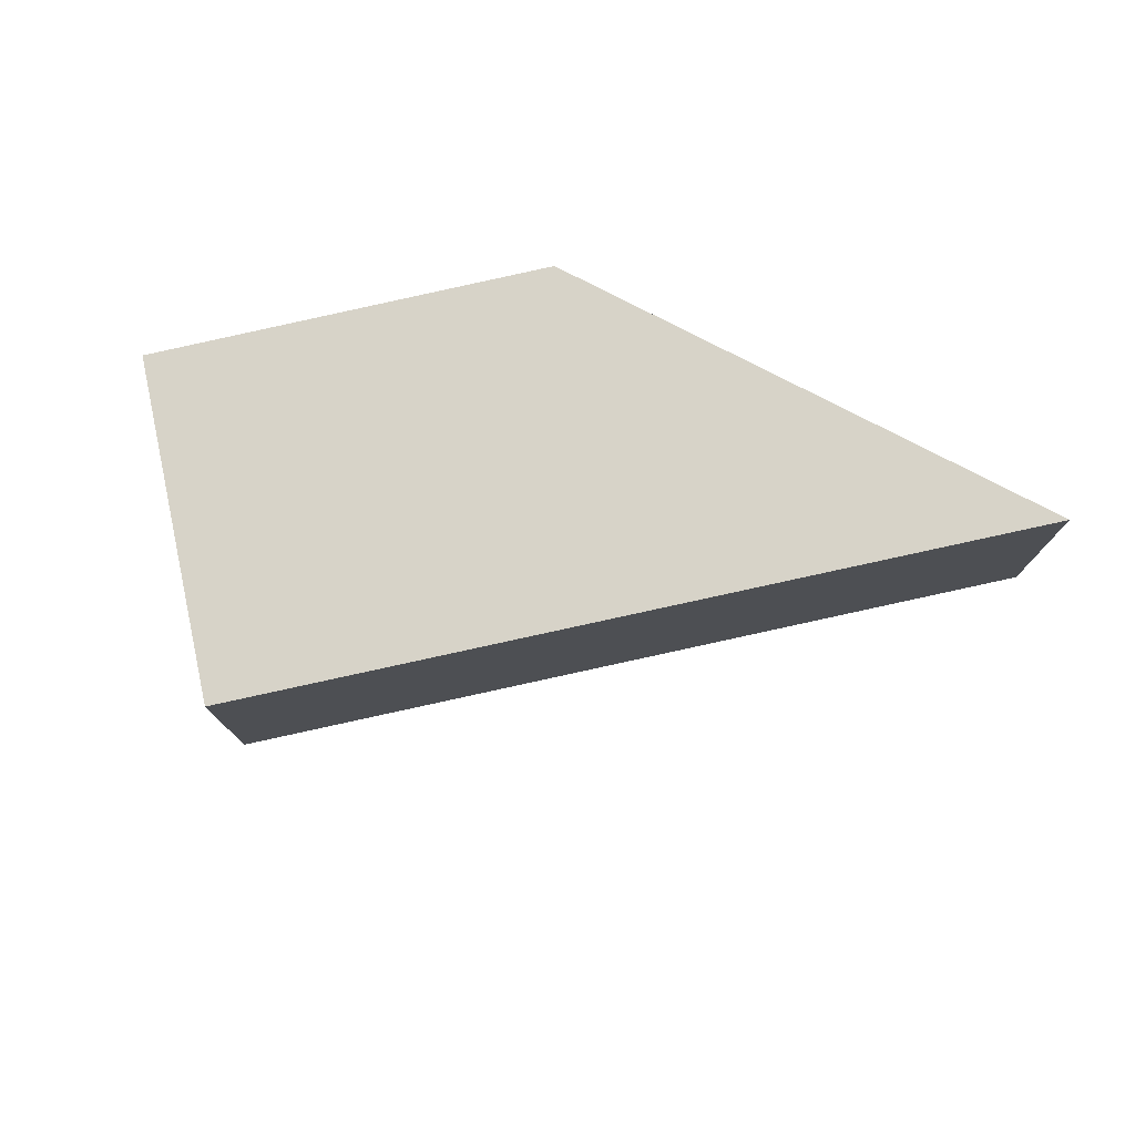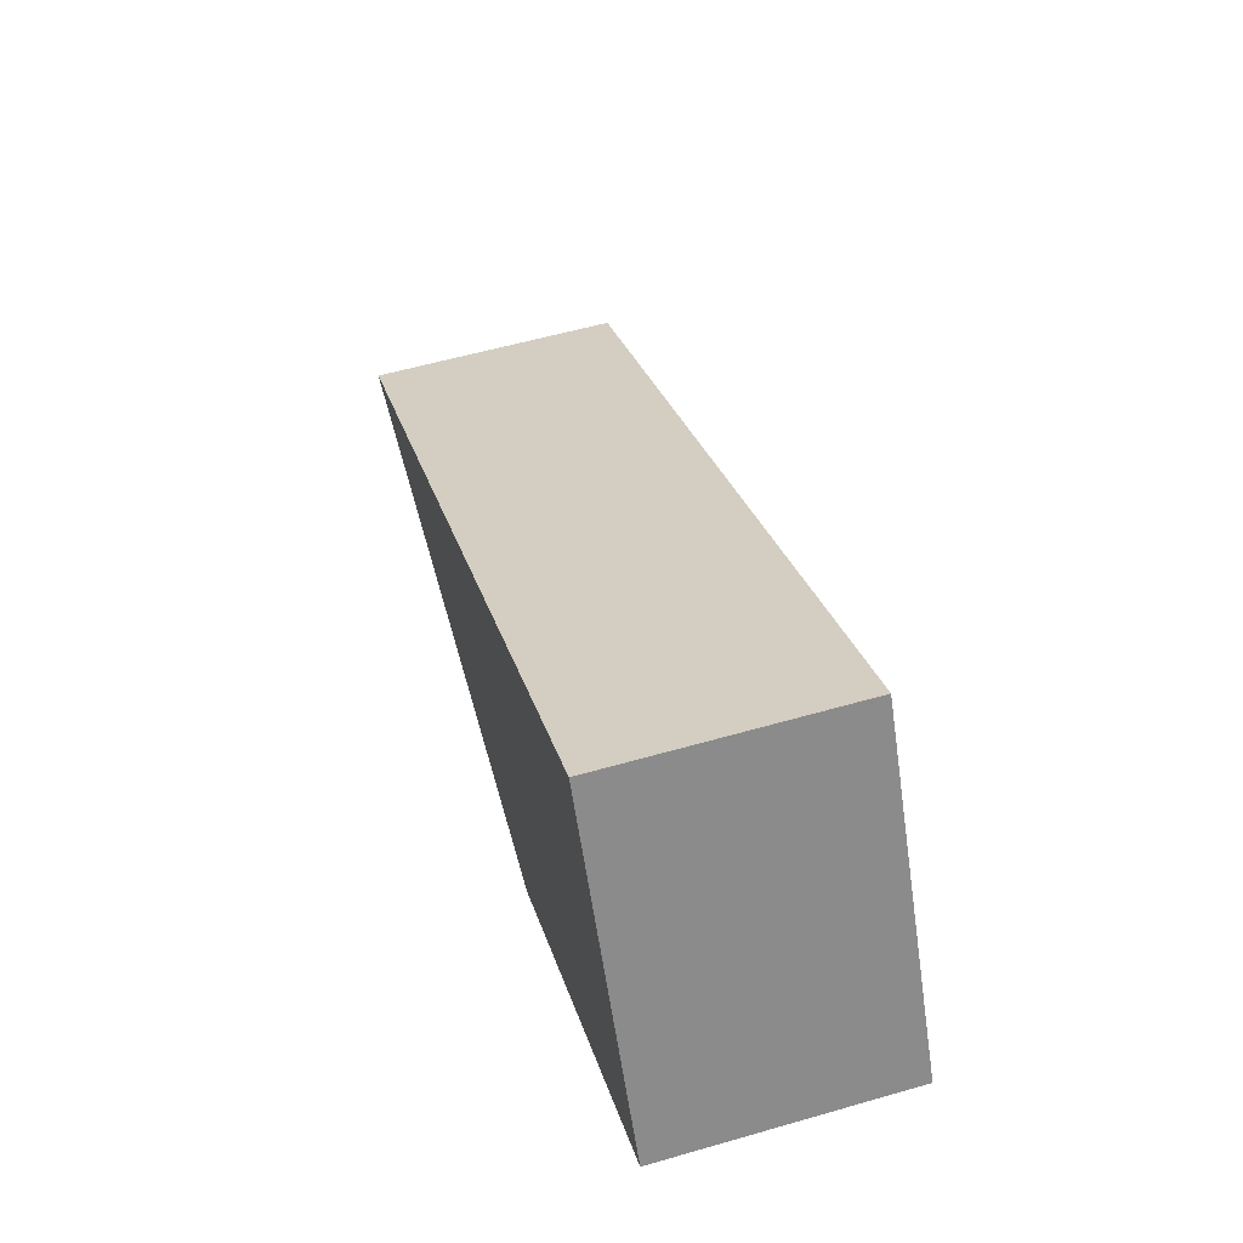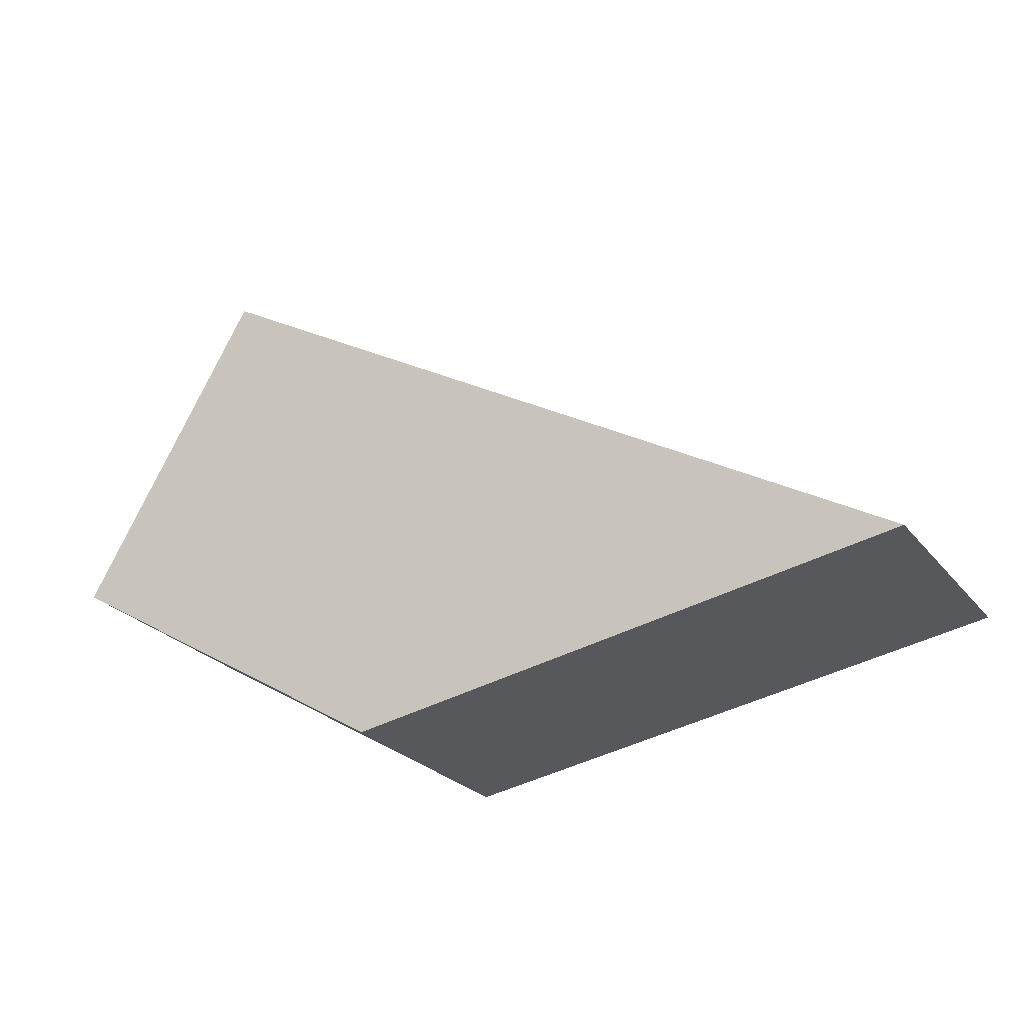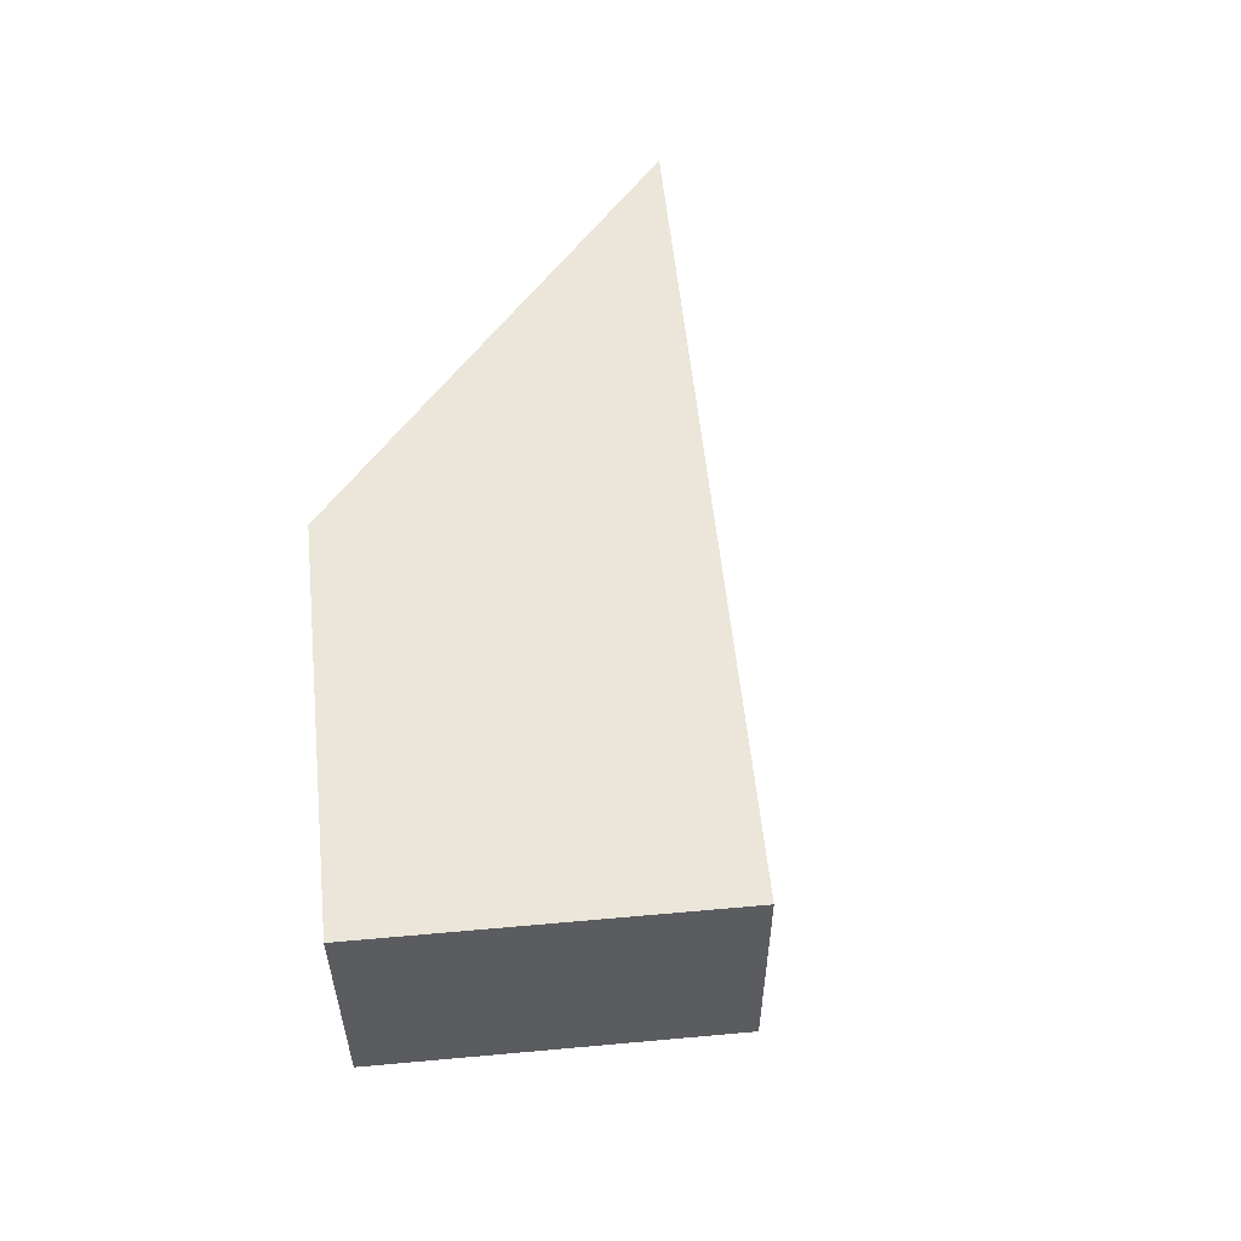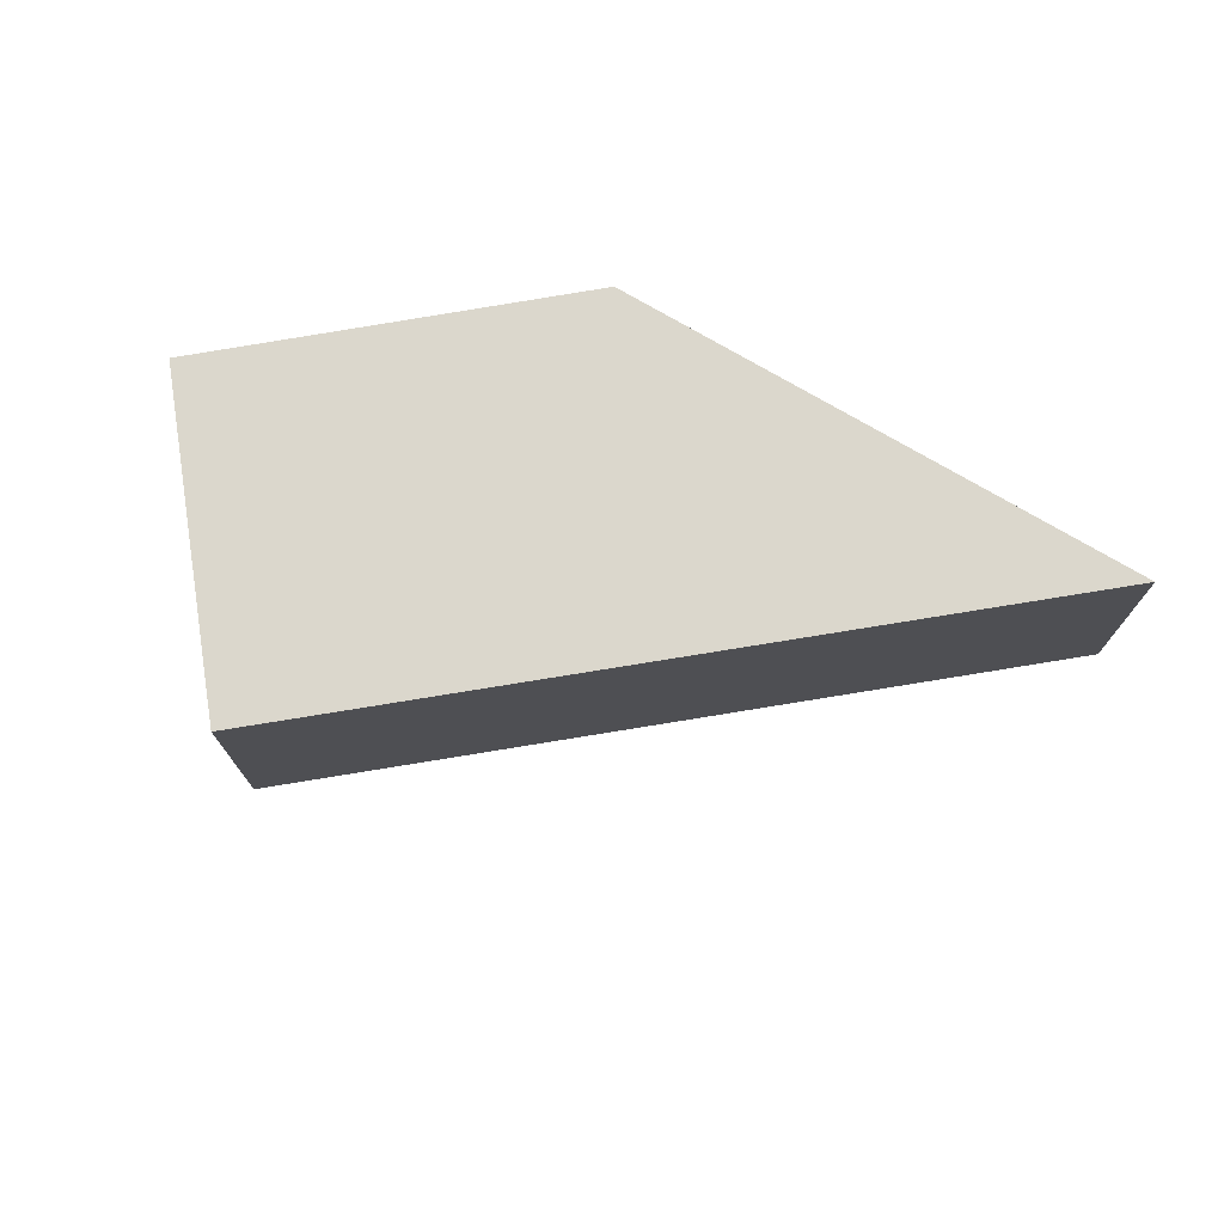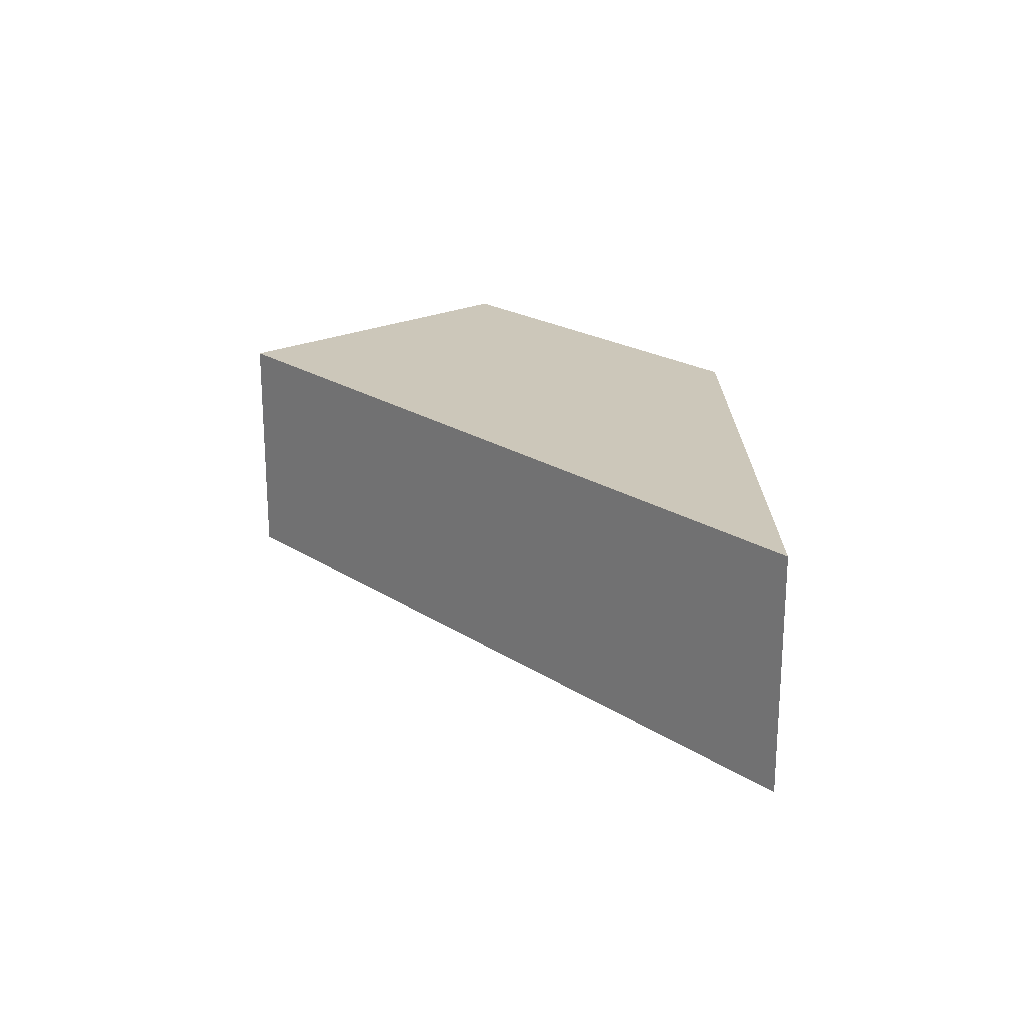
<metadata>
{"format":"obj","ext":"obj","renderer":"f3d","projection":"perspective","resolution":1024,"background":"white","views":[{"elev":76.5,"azim":18.0,"up":"+Y"},{"elev":57.4,"azim":-106.6,"up":"+Z"},{"elev":-25.3,"azim":29.3,"up":"+Z"},{"elev":55.2,"azim":-65.2,"up":"+Y"},{"elev":73.4,"azim":21.1,"up":"+Y"},{"elev":21.4,"azim":79.5,"up":"+Y"}]}
</metadata>
<code>
v  3.088 2.09 -1.859
v  1.563 2.09 2.679
v  7.89 2.09 -1.039
v  0 2.09 1.28e-16
v  7.89 6.362e-17 -1.039
v  3.088 1.138e-16 -1.859
v  0 0 0
v  1.563 -1.64e-16 2.679
g defaultobject
f 1 2 3
f 2 1 4
f 5 1 3
f 1 5 6
f 6 4 1
f 4 6 7
f 7 2 4
f 2 7 8
f 8 3 2
f 3 8 5
f 8 6 5
f 6 8 7

</code>
